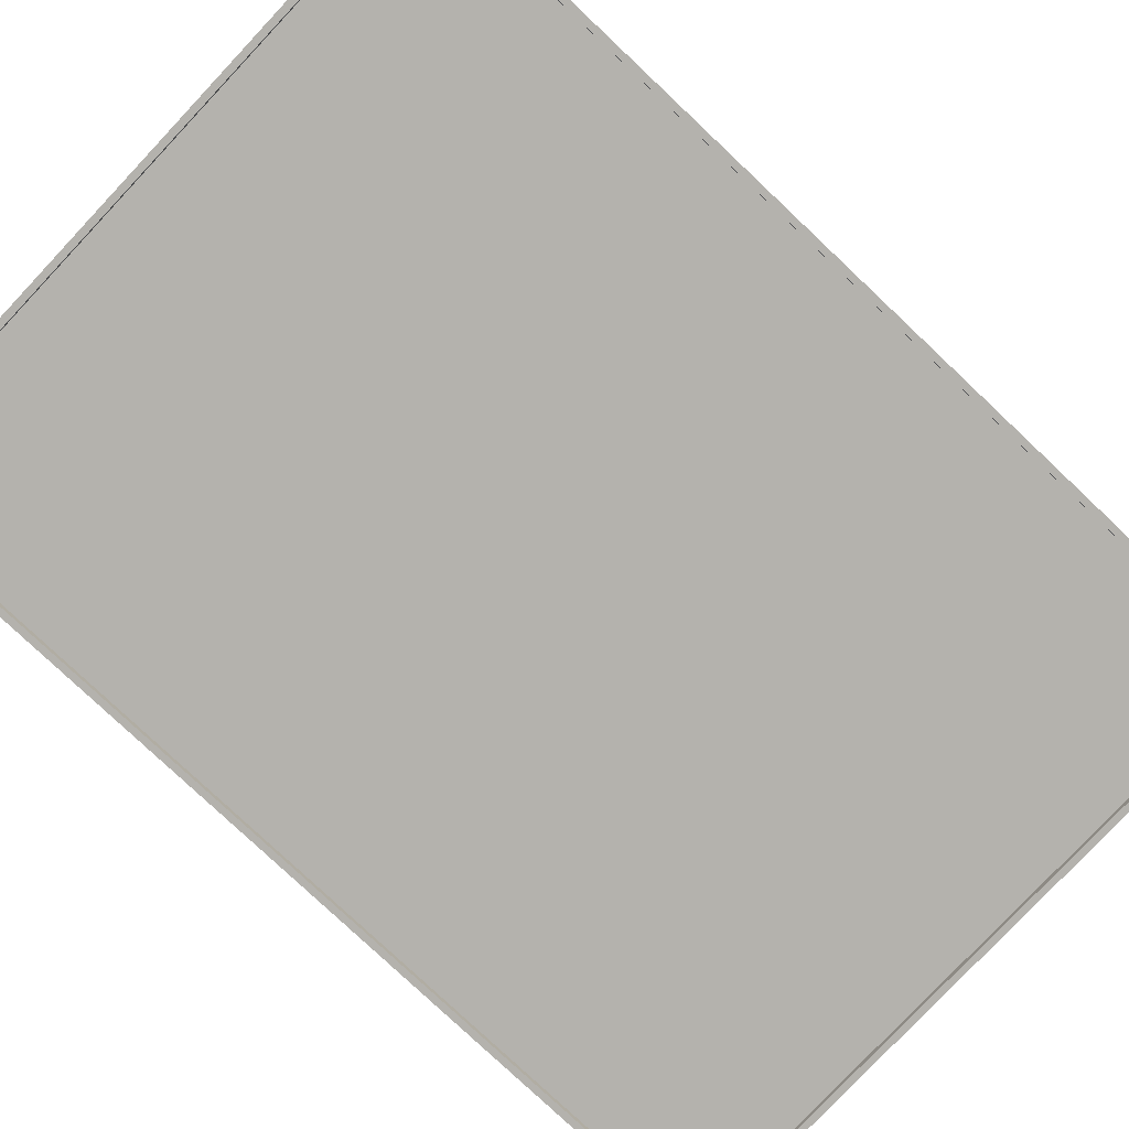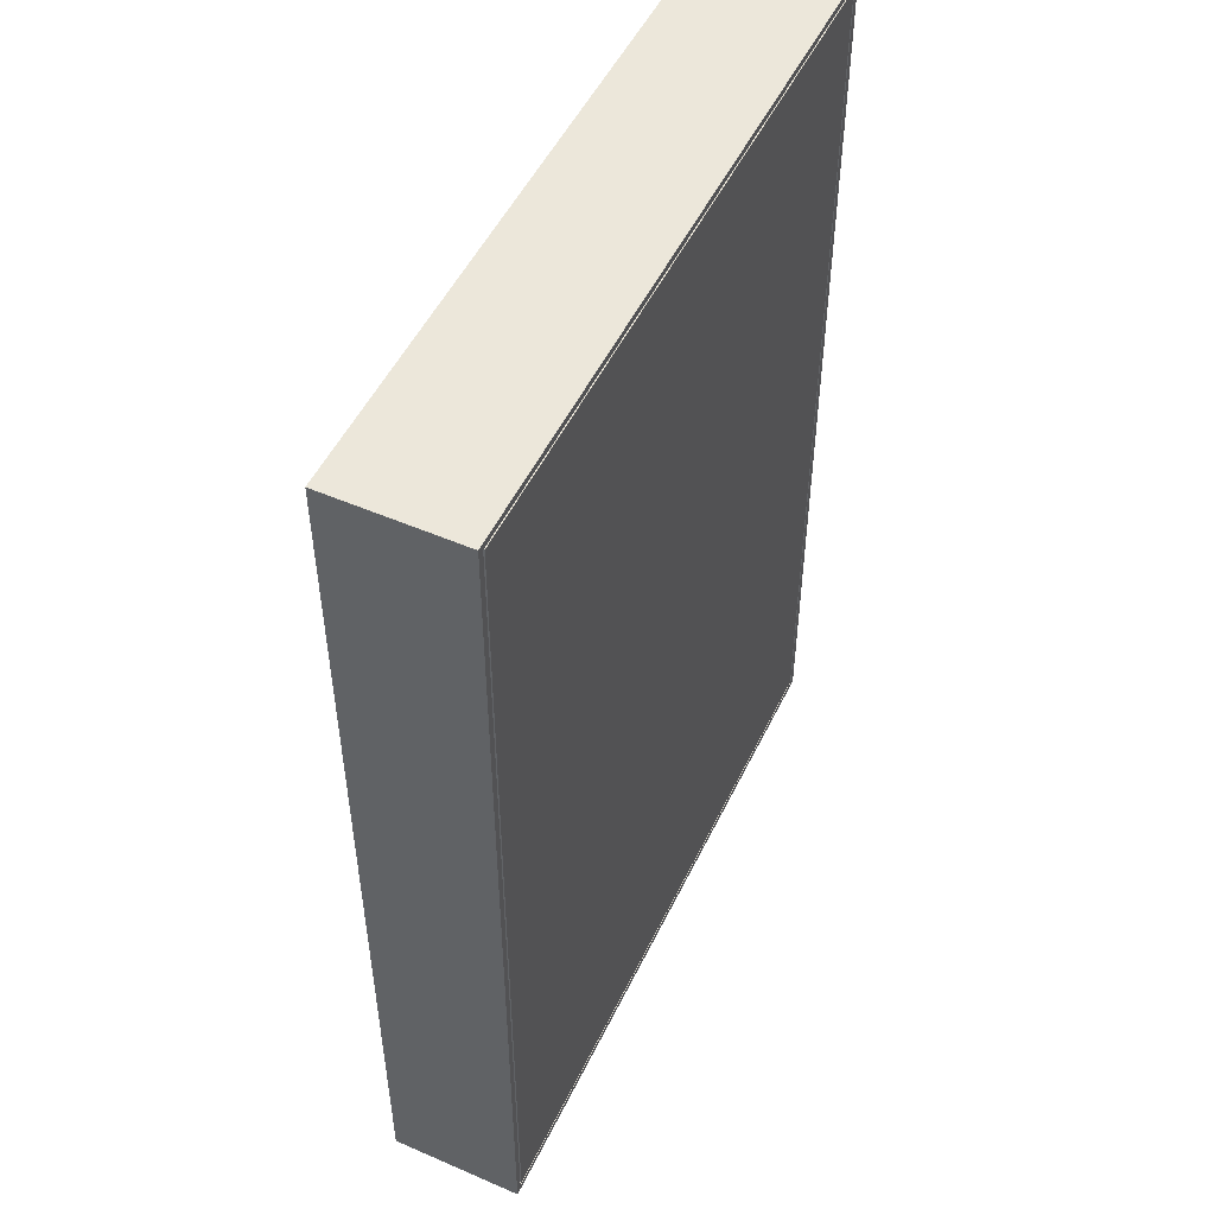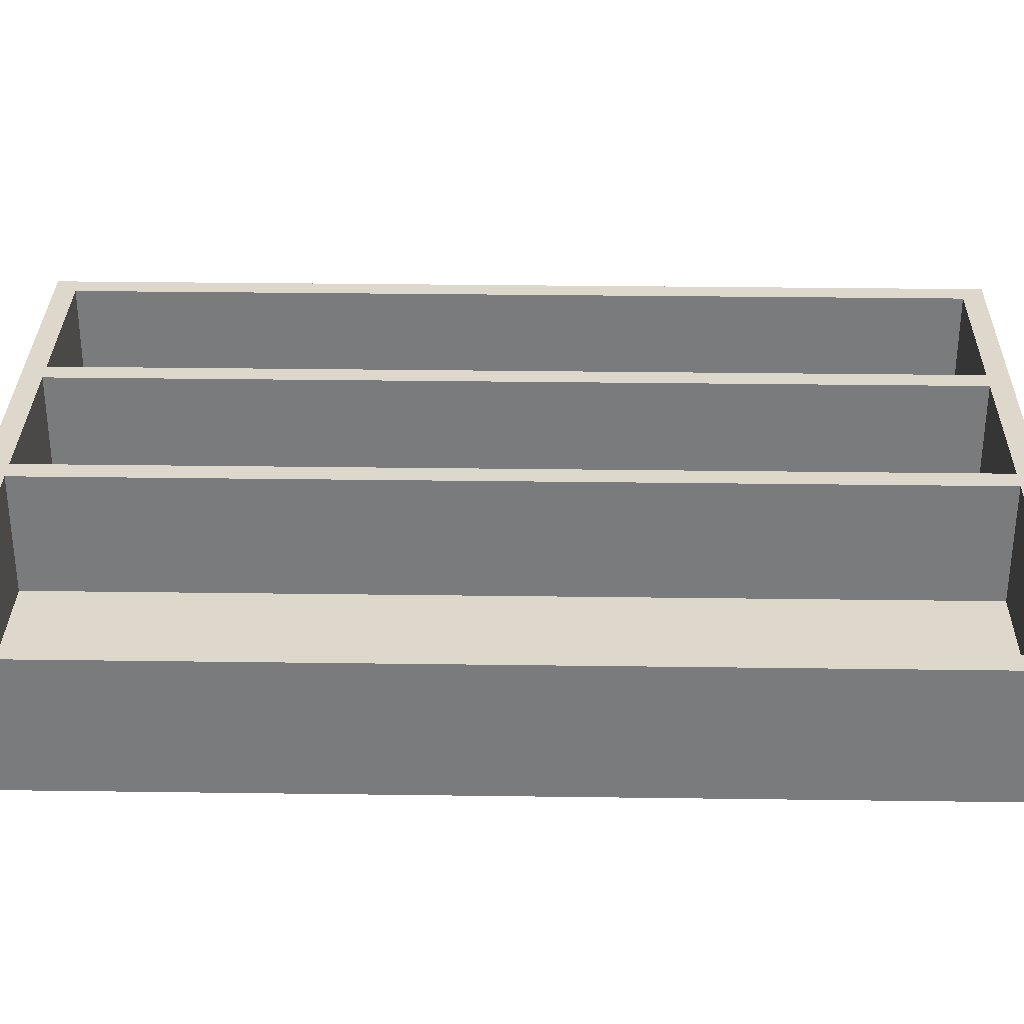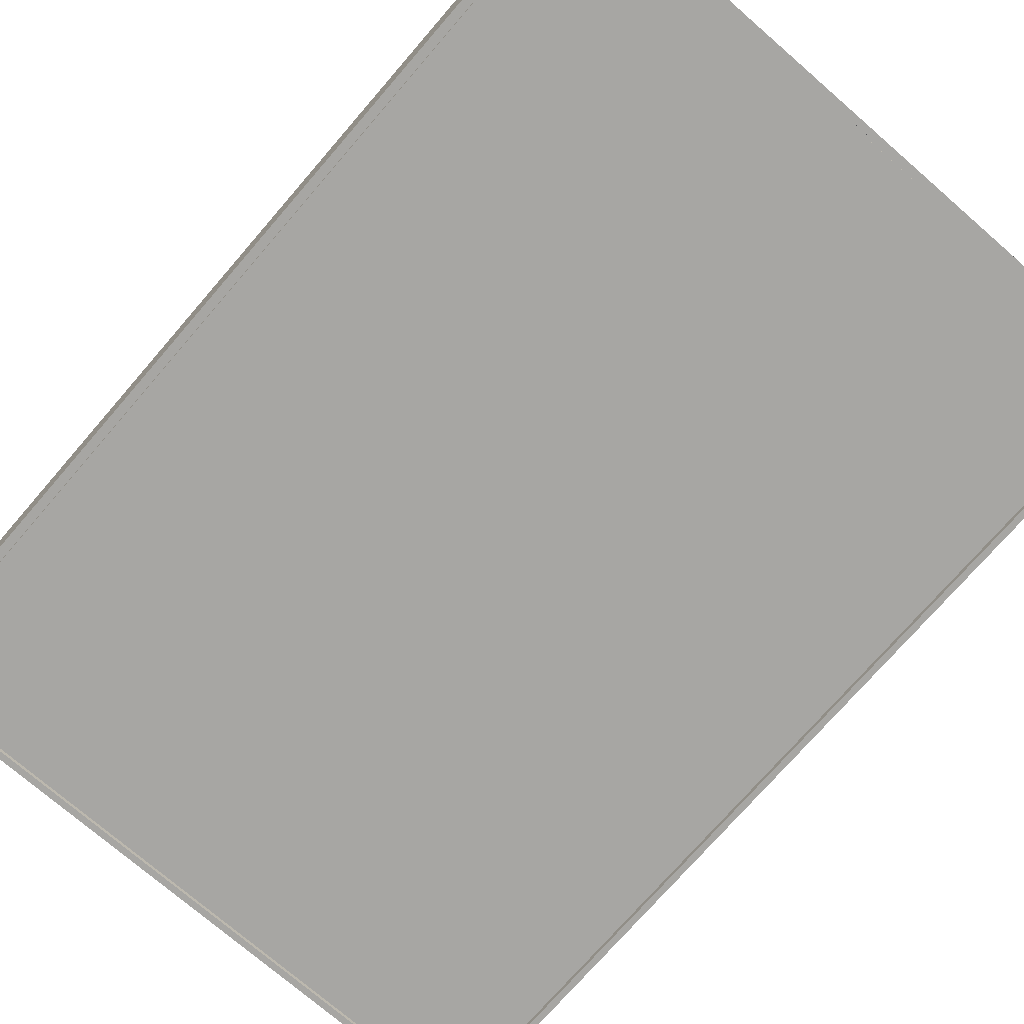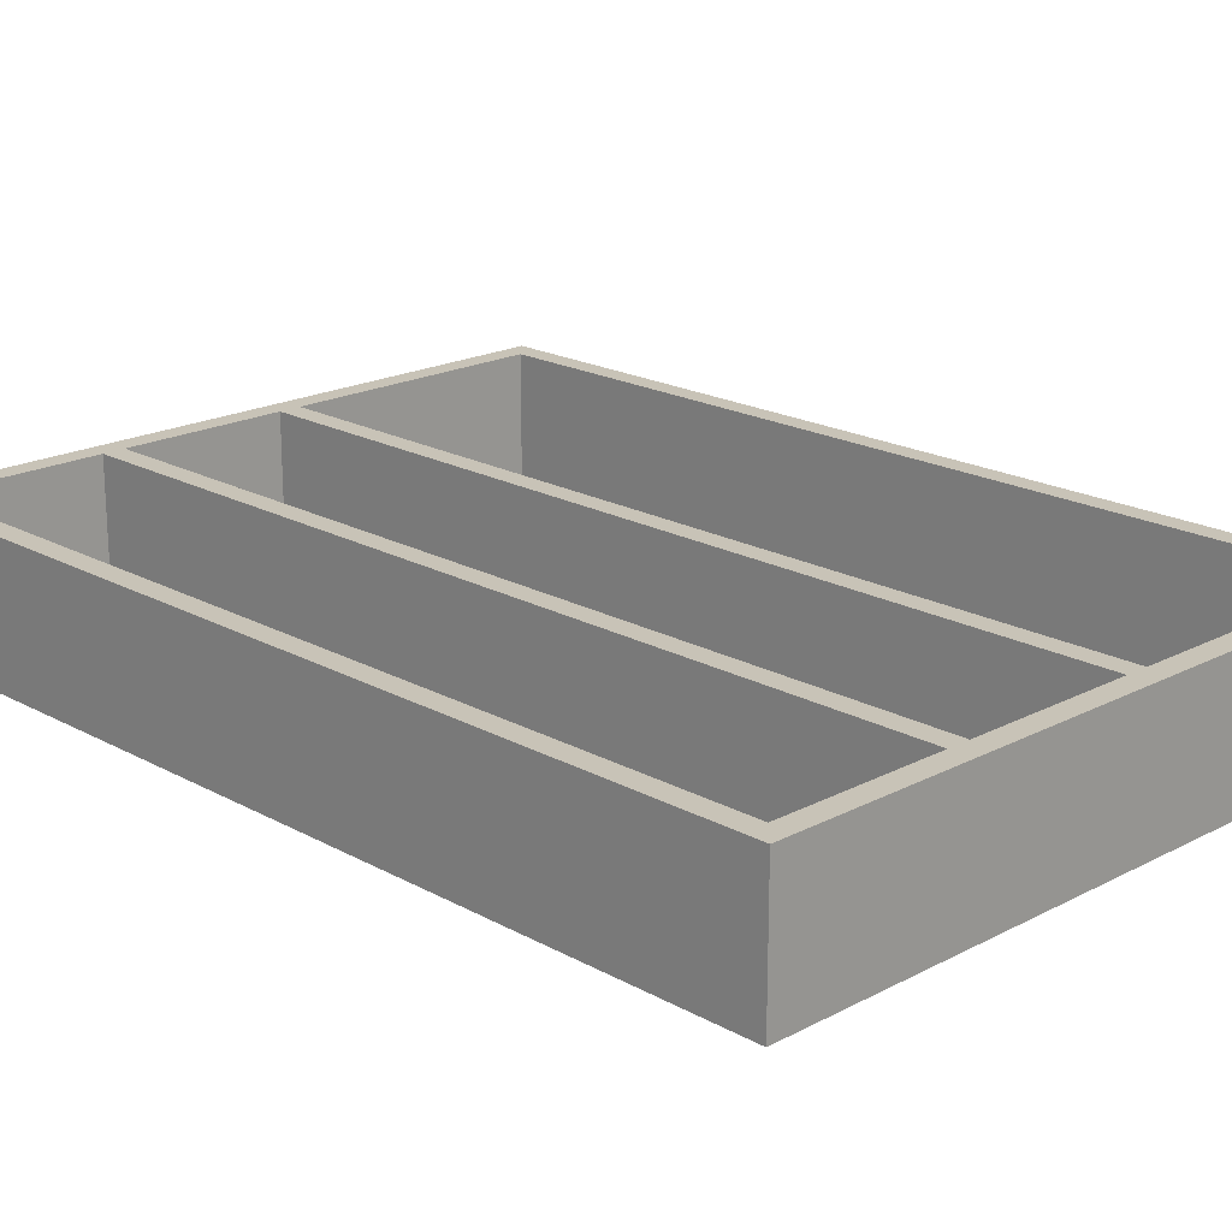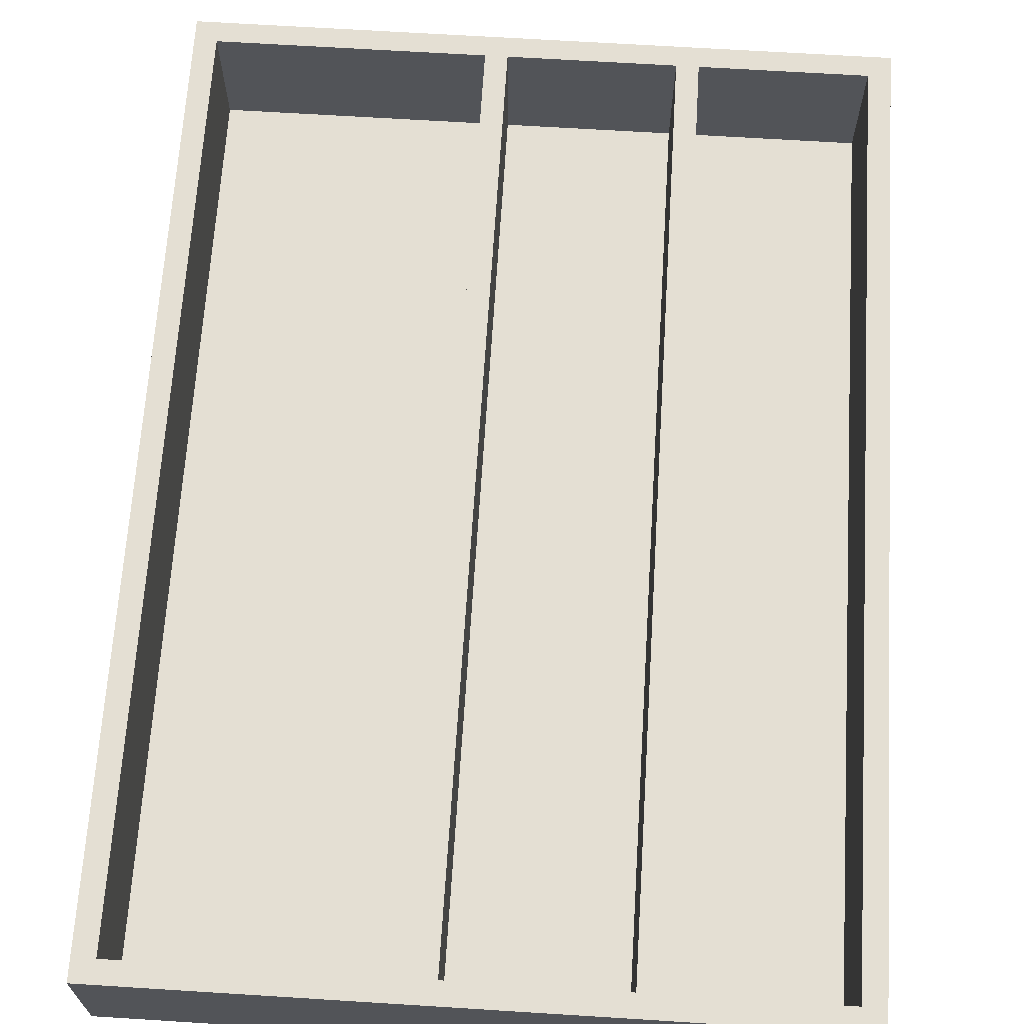
<metadata>
{"format":"obj","ext":"obj","renderer":"f3d","projection":"perspective","resolution":1024,"background":"white","views":[{"elev":-79.6,"azim":46.7,"up":"+Z"},{"elev":51.1,"azim":115.3,"up":"+Y"},{"elev":31.5,"azim":-88.9,"up":"+Z"},{"elev":-74.2,"azim":-40.9,"up":"+Z"},{"elev":19.6,"azim":135.7,"up":"+Z"},{"elev":66.7,"azim":3.6,"up":"+Z"}]}
</metadata>
<code>
o 122_-_300a399_x_410a535_-_MD
v 215 -428.3 4
v 215 -428.3 60
v 215 -14.3 4
v 215 -14.3 60
v 225 -428.3 4
v 225 -14.3 4
v 225 -428.3 60
v 225 -14.3 60
v 4.04 -434.3 4
v 4.04 -8.3 4
v 4.04 -434.3 0
v 4.04 -8.3 0
v 306 -434.3 4
v 306 -434.3 0
v 306 -8.3 4
v 306 -8.3 0
v 310 -4.3 0
v 310 -4.3 60
v 310 -438.3 0
v 310 -438.3 60
v 307 -435.3 0
v 307 -7.3 0
v 307 -435.3 4
v 307 -7.3 4
v 300 -428.3 4
v 300 -14.3 4
v 300 -428.3 60
v 300 -14.3 60
v 307 -435.3 0
v 310 -438.3 0
v 310 -438.3 -0
v 0.04 -438.3 -0
v 0.04 -438.3 60
v 3.04 -435.3 -0
v 307 -435.3 -0
v 3.04 -435.3 4
v 10.04 -428.3 4
v 10.04 -428.3 60
v 3.04 -435.3 -0
v 0.04 -438.3 -0
v 0.04 -4.3 0
v 0.04 -4.3 60
v 310 -4.3 0
v 310 -4.3 60
v 307 -7.3 0
v 3.04 -7.3 0
v 307 -7.3 4
v 3.04 -7.3 4
v 300 -14.3 4
v 10.04 -14.3 4
v 300 -14.3 60
v 10.04 -14.3 60
v 307 -7.3 0
v 310 -4.3 0
v 0.04 -438.3 0
v 0.04 -438.3 60
v 0.04 -4.3 0
v 0.04 -4.3 60
v 3.04 -7.3 0
v 3.04 -435.3 0
v 3.04 -7.3 4
v 10.04 -14.3 4
v 10.04 -14.3 60
v 3.04 -7.3 0
v 0.04 -4.3 0
v 130 -428.3 4
v 130 -428.3 60
v 130 -14.3 4
v 130 -14.3 60
v 140 -428.3 4
v 140 -14.3 4
v 140 -428.3 60
v 140 -14.3 60
f 1 2 3
f 3 2 4
f 5 1 6
f 6 1 3
f 7 5 8
f 8 5 6
f 2 7 4
f 4 7 8
f 5 7 1
f 1 7 2
f 8 6 4
f 4 6 3
f 9 10 11
f 11 10 12
f 13 9 14
f 14 9 11
f 15 13 16
f 16 13 14
f 10 15 12
f 12 15 16
f 13 15 9
f 9 15 10
f 16 14 12
f 12 14 11
f 17 18 19
f 19 18 20
f 21 22 19
f 19 22 17
f 23 24 21
f 21 24 22
f 25 26 23
f 23 26 24
f 27 28 25
f 25 28 26
f 20 18 27
f 27 18 28
f 29 30 23
f 23 30 20
f 23 20 25
f 25 20 27
f 17 22 24
f 26 28 24
f 24 28 18
f 24 18 17
f 31 20 32
f 32 20 33
f 34 35 32
f 32 35 31
f 36 23 34
f 34 23 35
f 37 25 36
f 36 25 23
f 38 27 37
f 37 27 25
f 33 20 38
f 38 20 27
f 39 40 36
f 36 40 33
f 36 33 37
f 37 33 38
f 31 35 23
f 25 27 23
f 23 27 20
f 23 20 31
f 41 42 43
f 43 42 44
f 45 46 43
f 43 46 41
f 47 48 45
f 45 48 46
f 49 50 47
f 47 50 48
f 51 52 49
f 49 52 50
f 44 42 51
f 51 42 52
f 53 54 47
f 47 54 44
f 47 44 49
f 49 44 51
f 41 46 48
f 50 52 48
f 48 52 42
f 48 42 41
f 55 56 57
f 57 56 58
f 59 60 57
f 57 60 55
f 61 36 59
f 59 36 60
f 62 37 61
f 61 37 36
f 63 38 62
f 62 38 37
f 58 56 63
f 63 56 38
f 64 65 61
f 61 65 58
f 61 58 62
f 62 58 63
f 55 60 36
f 37 38 36
f 36 38 56
f 36 56 55
f 66 67 68
f 68 67 69
f 70 66 71
f 71 66 68
f 72 70 73
f 73 70 71
f 67 72 69
f 69 72 73
f 70 72 66
f 66 72 67
f 73 71 69
f 69 71 68

</code>
